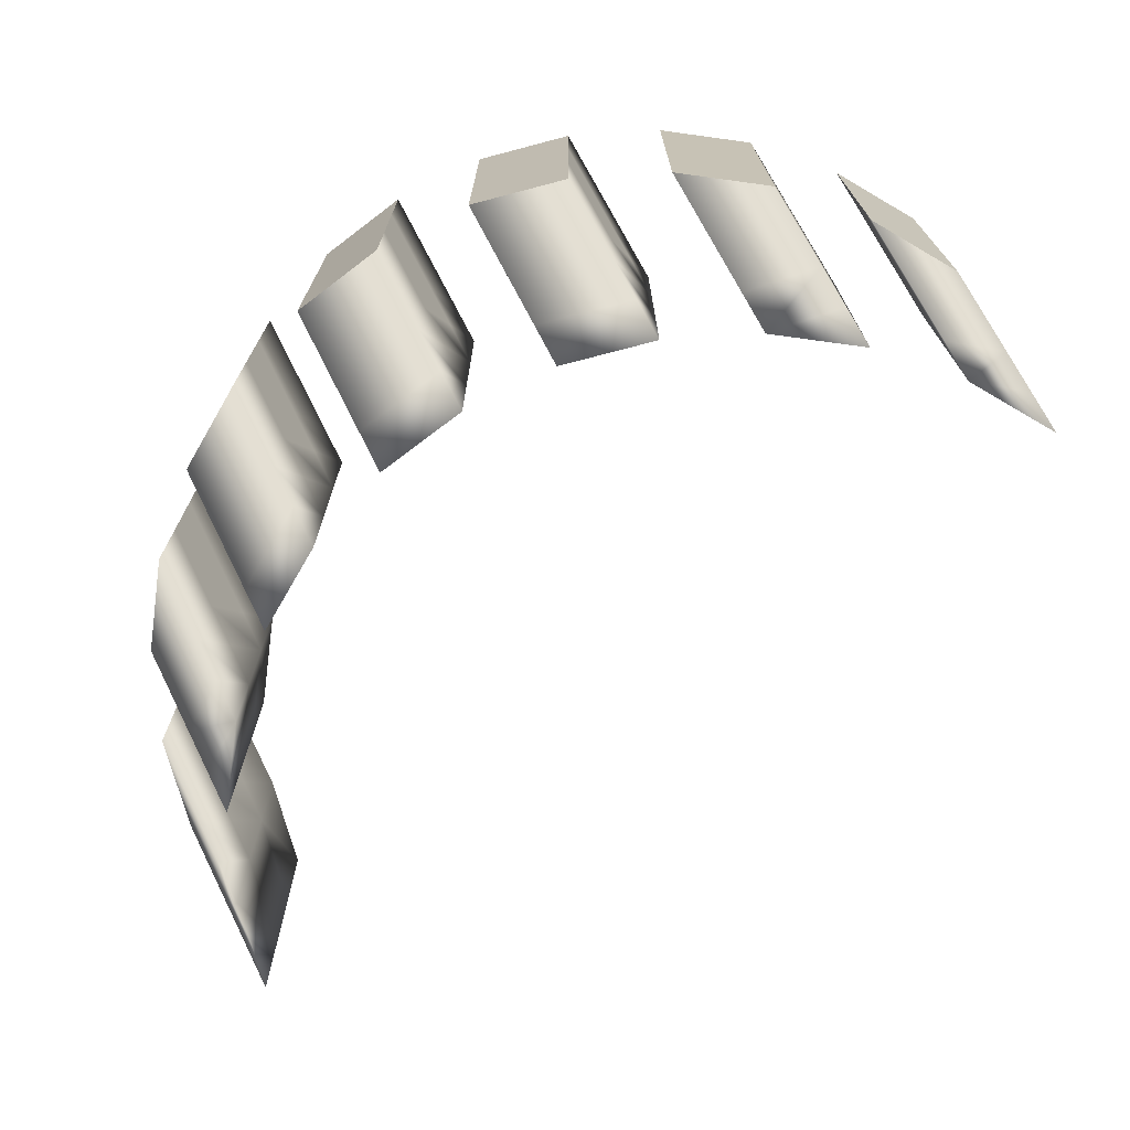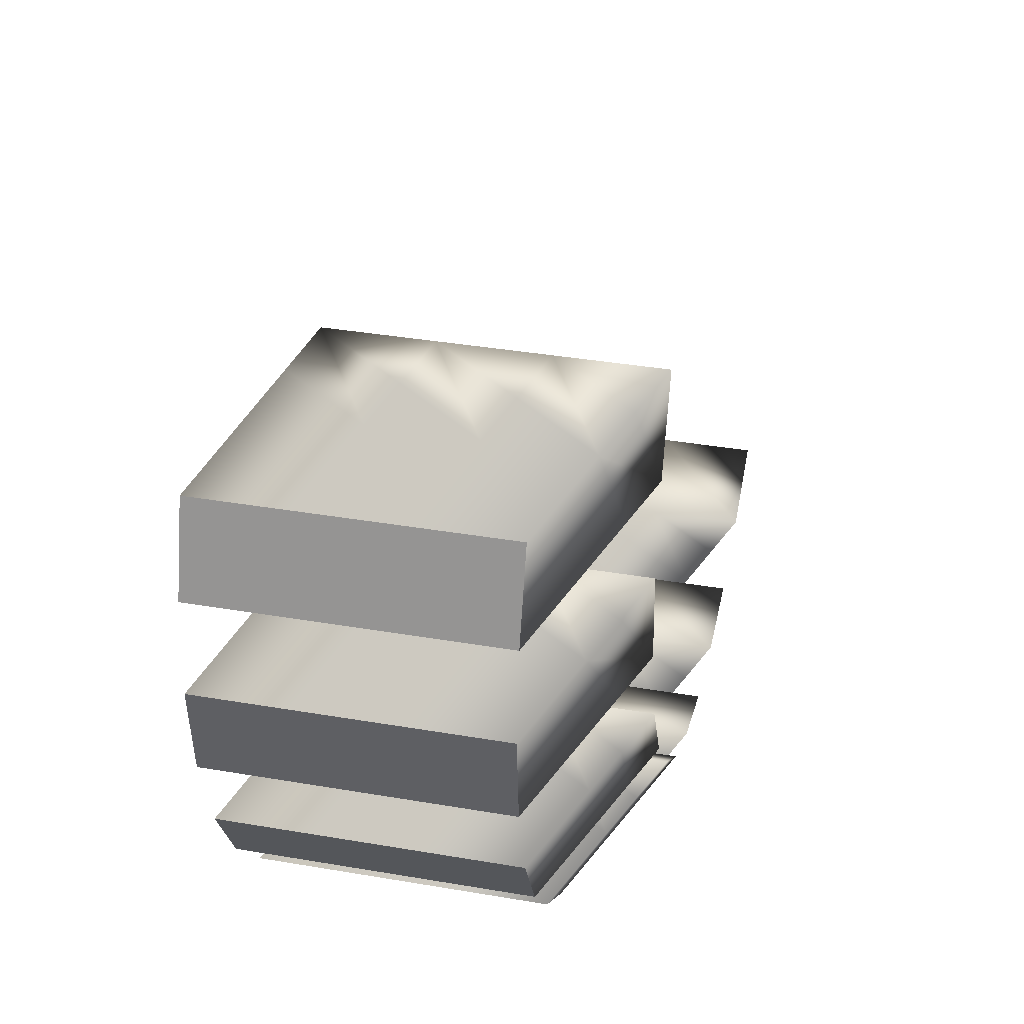
<metadata>
{"format":"obj","ext":"obj","renderer":"f3d","projection":"perspective","resolution":1024,"background":"white","views":[{"elev":-72.0,"azim":-103.4,"up":"+Y"},{"elev":37.5,"azim":-77.7,"up":"+Z"}]}
</metadata>
<code>
g pb_Mesh172060
v 23.27 0.1322 71.32
v 23.27 6.532 71.32
v 21.45 6.532 65.32
v 21.45 0.1322 65.32
v 65.08 0.1322 29.51
v 65.08 6.532 29.51
v 70.62 6.532 32.47
v 70.62 0.1322 32.47
v 52.84 0.1322 27.08
v 52.84 6.532 27.08
v 59.08 6.532 27.69
v 59.08 0.1322 27.69
v 40.59 0.1322 29.51
v 40.59 6.532 29.51
v 46.59 6.532 27.69
v 46.59 0.1322 27.69
v 30.21 0.1322 36.45
v 30.21 6.532 36.45
v 35.06 6.532 32.47
v 35.06 0.1322 32.47
v 23.27 0.1322 46.83
v 23.27 6.532 46.83
v 26.23 6.532 41.3
v 26.23 0.1322 41.3
v 20.84 0.1322 59.08
v 20.84 6.532 59.08
v 21.45 6.532 52.83
v 21.45 0.1322 52.83
v 23.27 12.93 71.32
v 21.45 12.93 65.32
v 65.08 12.93 29.51
v 70.62 12.93 32.47
v 52.84 12.93 27.08
v 59.08 12.93 27.69
v 40.59 12.93 29.51
v 46.59 12.93 27.69
v 30.21 12.93 36.45
v 35.06 12.93 32.47
v 23.27 12.93 46.83
v 26.23 12.93 41.3
v 20.84 12.93 59.08
v 21.45 12.93 52.83
v 23.27 19.33 71.32
v 21.45 19.33 65.32
v 65.08 19.33 29.51
v 70.62 19.33 32.47
v 52.84 19.33 27.08
v 59.08 19.33 27.69
v 40.59 19.33 29.51
v 46.59 19.33 27.69
v 30.21 19.33 36.45
v 35.06 19.33 32.47
v 23.27 19.33 46.83
v 26.23 19.33 41.3
v 20.84 19.33 59.08
v 21.45 19.33 52.83
v 23.27 6.532 71.32
v 23.27 0.1322 71.32
v 21.5 1.699 69.52
v 19.73 3.266 67.72
v 21.5 8.099 69.52
v 17.96 4.833 65.93
v 19.73 9.666 67.72
v 16.19 6.4 64.13
v 17.96 11.23 65.93
v 16.19 12.8 64.13
v 23.27 19.33 71.32
v 23.27 12.93 71.32
v 21.5 14.5 69.52
v 19.73 16.07 67.72
v 21.5 20.9 69.52
v 17.96 17.63 65.93
v 19.73 22.47 67.72
v 16.19 19.2 64.13
v 17.96 24.03 65.93
v 16.19 25.6 64.13
v 14.37 12.8 58.12
v 14.37 6.4 58.12
v 16.14 11.23 59.92
v 17.91 9.666 61.72
v 16.14 4.833 59.92
v 19.68 8.099 63.52
v 17.91 3.266 61.72
v 19.68 1.699 63.52
v 21.45 0.1322 65.32
v 21.45 6.532 65.32
v 23.27 0.1322 71.32
v 21.45 0.1322 65.32
v 21.5 1.699 69.52
v 19.73 3.266 67.72
v 19.68 1.699 63.52
v 17.96 4.833 65.93
v 17.91 3.266 61.72
v 16.19 6.4 64.13
v 16.14 4.833 59.92
v 14.37 6.4 58.12
v 16.19 12.8 64.13
v 14.37 19.2 58.12
v 14.37 12.8 58.12
v 16.14 17.63 59.92
v 17.91 16.07 61.72
v 19.68 14.5 63.52
v 21.45 12.93 65.32
v 14.37 25.6 58.12
v 16.14 24.03 59.92
v 16.19 25.6 64.13
v 17.91 22.47 61.72
v 17.96 24.03 65.93
v 19.68 20.9 63.52
v 19.73 22.47 67.72
v 21.45 19.33 65.32
v 21.5 20.9 69.52
v 23.27 19.33 71.32
v 14.37 25.6 58.12
v 16.14 24.03 59.92
v 17.91 22.47 61.72
v 19.68 20.9 63.52
v 21.45 19.33 65.32
v 65.08 6.532 29.51
v 65.08 0.1322 29.51
v 63.31 1.699 27.71
v 61.54 3.266 25.91
v 63.31 8.099 27.71
v 59.77 4.833 24.12
v 61.54 9.666 25.91
v 58 6.4 22.32
v 59.77 11.23 24.12
v 58 12.8 22.32
v 65.08 19.33 29.51
v 65.08 12.93 29.51
v 63.31 14.5 27.71
v 61.54 16.07 25.91
v 63.31 20.9 27.71
v 59.77 17.63 24.12
v 61.54 22.47 25.91
v 58 19.2 22.32
v 59.77 24.03 24.12
v 58 25.6 22.32
v 63.53 12.8 25.27
v 63.53 6.4 25.27
v 65.3 11.23 27.07
v 67.07 9.666 28.87
v 65.3 4.833 27.07
v 68.84 8.099 30.67
v 67.07 3.266 28.87
v 68.84 1.699 30.67
v 70.62 0.1322 32.47
v 70.62 6.532 32.47
v 58 6.4 22.32
v 59.77 4.833 24.12
v 63.53 6.4 25.27
v 61.54 3.266 25.91
v 65.3 4.833 27.07
v 63.31 1.699 27.71
v 67.07 3.266 28.87
v 65.08 0.1322 29.51
v 68.84 1.699 30.67
v 70.62 0.1322 32.47
v 63.53 19.2 25.27
v 63.53 12.8 25.27
v 65.3 17.63 27.07
v 67.07 16.07 28.87
v 68.84 14.5 30.67
v 70.62 12.93 32.47
v 70.62 19.33 32.47
v 65.08 19.33 29.51
v 68.84 20.9 30.67
v 67.07 22.47 28.87
v 63.31 20.9 27.71
v 65.3 24.03 27.07
v 61.54 22.47 25.91
v 63.53 25.6 25.27
v 59.77 24.03 24.12
v 58 25.6 22.32
v 63.53 25.6 25.27
v 65.3 24.03 27.07
v 67.07 22.47 28.87
v 68.84 20.9 30.67
v 70.62 19.33 32.47
v 52.84 6.532 27.08
v 52.84 0.1322 27.08
v 51.07 1.699 25.28
v 49.3 3.266 23.48
v 51.07 8.099 25.28
v 47.52 4.833 21.68
v 49.3 9.666 23.48
v 45.75 6.4 19.88
v 47.52 11.23 21.68
v 45.75 12.8 19.88
v 52.84 19.33 27.08
v 52.84 12.93 27.08
v 51.07 14.5 25.28
v 49.3 16.07 23.48
v 51.07 20.9 25.28
v 47.52 17.63 21.68
v 49.3 22.47 23.48
v 45.75 19.2 19.88
v 47.52 24.03 21.68
v 45.75 25.6 19.88
v 52 12.8 20.5
v 52 6.4 20.5
v 53.77 11.23 22.29
v 55.54 9.666 24.09
v 53.77 4.833 22.29
v 57.31 8.099 25.89
v 55.54 3.266 24.09
v 57.31 1.699 25.89
v 59.08 0.1322 27.69
v 59.08 6.532 27.69
v 59.08 0.1322 27.69
v 57.31 1.699 25.89
v 52.84 0.1322 27.08
v 55.54 3.266 24.09
v 51.07 1.699 25.28
v 53.77 4.833 22.29
v 49.3 3.266 23.48
v 52 6.4 20.5
v 47.52 4.833 21.68
v 45.75 6.4 19.88
v 52 19.2 20.5
v 53.77 17.63 22.29
v 55.54 16.07 24.09
v 57.31 14.5 25.89
v 59.08 12.93 27.69
v 45.75 25.6 19.88
v 52 25.6 20.5
v 47.52 24.03 21.68
v 49.3 22.47 23.48
v 53.77 24.03 22.29
v 51.07 20.9 25.28
v 55.54 22.47 24.09
v 52.84 19.33 27.08
v 57.31 20.9 25.89
v 59.08 19.33 27.69
v 52 25.6 20.5
v 53.77 24.03 22.29
v 55.54 22.47 24.09
v 57.31 20.9 25.89
v 59.08 19.33 27.69
v 40.59 6.532 29.51
v 40.59 0.1322 29.51
v 38.82 1.699 27.71
v 37.05 3.266 25.91
v 38.82 8.099 27.71
v 35.28 4.833 24.12
v 37.05 9.666 25.91
v 33.51 6.4 22.32
v 35.28 11.23 24.12
v 33.51 12.8 22.32
v 40.59 19.33 29.51
v 40.59 12.93 29.51
v 38.82 14.5 27.71
v 37.05 16.07 25.91
v 38.82 20.9 27.71
v 35.28 17.63 24.12
v 37.05 22.47 25.91
v 33.51 19.2 22.32
v 35.28 24.03 24.12
v 33.51 25.6 22.32
v 39.51 12.8 20.5
v 39.51 6.4 20.5
v 41.28 11.23 22.29
v 43.05 9.666 24.09
v 41.28 4.833 22.29
v 44.82 8.099 25.89
v 43.05 3.266 24.09
v 44.82 1.699 25.89
v 46.59 0.1322 27.69
v 46.59 6.532 27.69
v 46.59 0.1322 27.69
v 44.82 1.699 25.89
v 40.59 0.1322 29.51
v 38.82 1.699 27.71
v 43.05 3.266 24.09
v 37.05 3.266 25.91
v 41.28 4.833 22.29
v 35.28 4.833 24.12
v 39.51 6.4 20.5
v 33.51 6.4 22.32
v 39.51 19.2 20.5
v 41.28 17.63 22.29
v 43.05 16.07 24.09
v 44.82 14.5 25.89
v 46.59 12.93 27.69
v 33.51 25.6 22.32
v 39.51 25.6 20.5
v 35.28 24.03 24.12
v 41.28 24.03 22.29
v 37.05 22.47 25.91
v 43.05 22.47 24.09
v 38.82 20.9 27.71
v 44.82 20.9 25.89
v 40.59 19.33 29.51
v 46.59 19.33 27.69
v 39.51 25.6 20.5
v 41.28 24.03 22.29
v 43.05 22.47 24.09
v 44.82 20.9 25.89
v 46.59 19.33 27.69
v 30.21 6.532 36.45
v 30.21 0.1322 36.45
v 28.44 1.699 34.65
v 26.67 3.266 32.85
v 28.44 8.099 34.65
v 24.9 4.833 31.05
v 26.67 9.666 32.85
v 23.13 6.4 29.25
v 24.9 11.23 31.05
v 23.13 12.8 29.25
v 30.21 19.33 36.45
v 30.21 12.93 36.45
v 28.44 14.5 34.65
v 26.67 16.07 32.85
v 28.44 20.9 34.65
v 24.9 17.63 31.05
v 26.67 22.47 32.85
v 23.13 19.2 29.25
v 24.9 24.03 31.05
v 23.13 25.6 29.25
v 27.98 12.8 25.27
v 27.98 6.4 25.27
v 29.75 11.23 27.07
v 31.52 9.666 28.87
v 29.75 4.833 27.07
v 33.29 8.099 30.67
v 31.52 3.266 28.87
v 33.29 1.699 30.67
v 35.06 0.1322 32.47
v 35.06 6.532 32.47
v 35.06 0.1322 32.47
v 33.29 1.699 30.67
v 30.21 0.1322 36.45
v 28.44 1.699 34.65
v 31.52 3.266 28.87
v 26.67 3.266 32.85
v 29.75 4.833 27.07
v 24.9 4.833 31.05
v 27.98 6.4 25.27
v 23.13 6.4 29.25
v 27.98 19.2 25.27
v 29.75 17.63 27.07
v 31.52 16.07 28.87
v 33.29 14.5 30.67
v 35.06 12.93 32.47
v 23.13 25.6 29.25
v 27.98 25.6 25.27
v 24.9 24.03 31.05
v 29.75 24.03 27.07
v 26.67 22.47 32.85
v 31.52 22.47 28.87
v 28.44 20.9 34.65
v 33.29 20.9 30.67
v 30.21 19.33 36.45
v 35.06 19.33 32.47
v 27.98 25.6 25.27
v 29.75 24.03 27.07
v 31.52 22.47 28.87
v 33.29 20.9 30.67
v 35.06 19.33 32.47
v 23.27 6.532 46.83
v 23.27 0.1322 46.83
v 21.5 1.699 45.03
v 19.73 3.266 43.23
v 21.5 8.099 45.03
v 17.96 4.833 41.43
v 19.73 9.666 43.23
v 16.19 6.4 39.64
v 17.96 11.23 41.43
v 16.19 12.8 39.64
v 23.27 19.33 46.83
v 23.27 12.93 46.83
v 21.5 14.5 45.03
v 19.73 16.07 43.23
v 21.5 20.9 45.03
v 17.96 17.63 41.43
v 19.73 22.47 43.23
v 16.19 19.2 39.64
v 17.96 24.03 41.43
v 16.19 25.6 39.64
v 19.15 12.8 34.1
v 19.15 6.4 34.1
v 20.92 11.23 35.9
v 22.69 9.666 37.7
v 20.92 4.833 35.9
v 24.46 8.099 39.5
v 22.69 3.266 37.7
v 24.46 1.699 39.5
v 26.23 0.1322 41.3
v 26.23 6.532 41.3
v 26.23 0.1322 41.3
v 21.5 1.699 45.03
v 23.27 0.1322 46.83
v 24.46 1.699 39.5
v 19.73 3.266 43.23
v 22.69 3.266 37.7
v 17.96 4.833 41.43
v 20.92 4.833 35.9
v 19.15 6.4 34.1
v 16.19 6.4 39.64
v 16.19 19.2 39.64
v 19.15 19.2 34.1
v 20.92 17.63 35.9
v 22.69 16.07 37.7
v 24.46 14.5 39.5
v 26.23 12.93 41.3
v 16.19 25.6 39.64
v 19.15 25.6 34.1
v 20.92 24.03 35.9
v 17.96 24.03 41.43
v 22.69 22.47 37.7
v 19.73 22.47 43.23
v 24.46 20.9 39.5
v 21.5 20.9 45.03
v 26.23 19.33 41.3
v 23.27 19.33 46.83
v 19.15 25.6 34.1
v 20.92 24.03 35.9
v 22.69 22.47 37.7
v 24.46 20.9 39.5
v 26.23 19.33 41.3
v 20.84 6.532 59.08
v 20.84 0.1322 59.08
v 19.07 1.699 57.28
v 17.3 3.266 55.48
v 19.07 8.099 57.28
v 15.52 4.833 53.68
v 17.3 9.666 55.48
v 13.75 6.4 51.88
v 15.52 11.23 53.68
v 13.75 12.8 51.88
v 20.84 19.33 59.08
v 20.84 12.93 59.08
v 19.07 14.5 57.28
v 17.3 16.07 55.48
v 19.07 20.9 57.28
v 15.52 17.63 53.68
v 17.3 22.47 55.48
v 13.75 19.2 51.88
v 15.52 24.03 53.68
v 13.75 25.6 51.88
v 14.37 12.8 45.64
v 14.37 6.4 45.64
v 16.14 11.23 47.44
v 17.91 9.666 49.24
v 16.14 4.833 47.44
v 19.68 8.099 51.03
v 17.91 3.266 49.24
v 19.68 1.699 51.03
v 21.45 0.1322 52.83
v 21.45 6.532 52.83
v 21.45 0.1322 52.83
v 19.07 1.699 57.28
v 20.84 0.1322 59.08
v 17.3 3.266 55.48
v 19.68 1.699 51.03
v 15.52 4.833 53.68
v 17.91 3.266 49.24
v 16.14 4.833 47.44
v 14.37 6.4 45.64
v 13.75 6.4 51.88
v 14.37 19.2 45.64
v 16.14 17.63 47.44
v 17.91 16.07 49.24
v 19.68 14.5 51.03
v 21.45 12.93 52.83
v 13.75 25.6 51.88
v 14.37 25.6 45.64
v 16.14 24.03 47.44
v 17.91 22.47 49.24
v 15.52 24.03 53.68
v 19.68 20.9 51.03
v 17.3 22.47 55.48
v 21.45 19.33 52.83
v 19.07 20.9 57.28
v 20.84 19.33 59.08
v 14.37 25.6 45.64
v 16.14 24.03 47.44
v 17.91 22.47 49.24
v 19.68 20.9 51.03
v 21.45 19.33 52.83
v 58 6.4 22.32
v 63.53 25.6 25.27
v 58 25.6 22.32
v 63.53 6.4 25.27
v 45.75 6.4 19.88
v 52 25.6 20.5
v 45.75 25.6 19.88
v 52 6.4 20.5
v 33.51 6.4 22.32
v 39.51 25.6 20.5
v 33.51 25.6 22.32
v 39.51 6.4 20.5
v 23.13 6.4 29.25
v 27.98 25.6 25.27
v 23.13 25.6 29.25
v 27.98 6.4 25.27
v 16.19 6.4 39.64
v 19.15 25.6 34.1
v 16.19 25.6 39.64
v 19.15 6.4 34.1
v 13.75 6.4 51.88
v 14.37 25.6 45.64
v 13.75 25.6 51.88
v 14.37 6.4 45.64
v 16.19 6.4 64.13
v 14.37 25.6 58.12
v 16.19 25.6 64.13
v 14.37 6.4 58.12
g pb_Mesh172060_0
f 3 2 1
f 4 3 1
f 7 6 5
f 8 7 5
f 11 10 9
f 12 11 9
f 15 14 13
f 16 15 13
f 19 18 17
f 20 19 17
f 23 22 21
f 24 23 21
f 27 26 25
f 28 27 25
f 30 29 2
f 3 30 2
f 32 31 6
f 7 32 6
f 34 33 10
f 11 34 10
f 36 35 14
f 15 36 14
f 38 37 18
f 19 38 18
f 40 39 22
f 23 40 22
f 42 41 26
f 27 42 26
f 44 43 29
f 30 44 29
f 46 45 31
f 32 46 31
f 48 47 33
f 34 48 33
f 50 49 35
f 36 50 35
f 52 51 37
f 38 52 37
f 54 53 39
f 40 54 39
f 56 55 41
f 42 56 41
f 59 58 57
f 60 59 57
f 61 60 57
f 62 60 61
f 63 62 61
f 64 62 63
f 65 64 63
f 66 64 65
f 69 68 67
f 70 69 67
f 71 70 67
f 72 70 71
f 73 72 71
f 74 72 73
f 75 74 73
f 76 74 75
f 79 78 77
f 79 80 78
f 80 81 78
f 80 82 81
f 82 83 81
f 86 85 84
f 86 84 83
f 82 86 83
f 89 88 87
f 90 88 89
f 91 88 90
f 92 91 90
f 93 91 92
f 94 93 92
f 95 93 94
f 96 95 94
f 61 57 68
f 63 61 68
f 69 63 68
f 65 63 69
f 70 65 69
f 97 65 70
f 72 97 70
f 74 97 72
f 100 99 98
f 100 101 99
f 101 79 99
f 101 102 79
f 102 80 79
f 103 86 82
f 103 82 80
f 102 103 80
f 106 105 104
f 106 107 105
f 106 108 107
f 108 109 107
f 108 110 109
f 110 111 109
f 110 112 111
f 112 113 111
f 115 98 114
f 115 116 98
f 116 100 98
f 116 117 100
f 117 101 100
f 118 103 102
f 118 102 101
f 117 118 101
f 121 120 119
f 122 121 119
f 123 122 119
f 124 122 123
f 125 124 123
f 126 124 125
f 127 126 125
f 128 126 127
f 131 130 129
f 132 131 129
f 133 132 129
f 134 132 133
f 135 134 133
f 136 134 135
f 137 136 135
f 138 136 137
f 141 140 139
f 141 142 140
f 142 143 140
f 142 144 143
f 144 145 143
f 148 147 146
f 148 146 145
f 144 148 145
f 151 150 149
f 151 152 150
f 151 153 152
f 153 154 152
f 153 155 154
f 155 156 154
f 155 157 156
f 157 158 156
f 123 119 130
f 125 123 130
f 131 125 130
f 127 125 131
f 132 127 131
f 128 127 132
f 134 128 132
f 136 128 134
f 161 160 159
f 161 162 160
f 162 141 160
f 162 163 141
f 163 142 141
f 164 148 144
f 164 144 142
f 163 164 142
f 167 166 165
f 168 166 167
f 169 166 168
f 170 169 168
f 171 169 170
f 172 171 170
f 173 171 172
f 174 173 172
f 176 159 175
f 176 177 159
f 177 161 159
f 177 178 161
f 178 162 161
f 179 164 163
f 179 163 162
f 178 179 162
f 182 181 180
f 183 182 180
f 184 183 180
f 185 183 184
f 186 185 184
f 187 185 186
f 188 187 186
f 189 187 188
f 192 191 190
f 193 192 190
f 194 193 190
f 195 193 194
f 196 195 194
f 197 195 196
f 198 197 196
f 199 197 198
f 202 201 200
f 202 203 201
f 203 204 201
f 203 205 204
f 205 206 204
f 209 208 207
f 209 207 206
f 205 209 206
f 212 211 210
f 212 213 211
f 212 214 213
f 214 215 213
f 214 216 215
f 216 217 215
f 216 218 217
f 218 219 217
f 184 180 191
f 186 184 191
f 192 186 191
f 188 186 192
f 193 188 192
f 189 188 193
f 195 189 193
f 197 189 195
f 221 200 220
f 221 222 200
f 222 202 200
f 222 223 202
f 223 203 202
f 224 209 205
f 224 205 203
f 223 224 203
f 227 226 225
f 228 226 227
f 229 226 228
f 230 229 228
f 231 229 230
f 232 231 230
f 233 231 232
f 234 233 232
f 236 220 235
f 236 237 220
f 237 221 220
f 237 238 221
f 238 222 221
f 239 224 223
f 239 223 222
f 238 239 222
f 242 241 240
f 243 242 240
f 244 243 240
f 245 243 244
f 246 245 244
f 247 245 246
f 248 247 246
f 249 247 248
f 252 251 250
f 253 252 250
f 254 253 250
f 255 253 254
f 256 255 254
f 257 255 256
f 258 257 256
f 259 257 258
f 262 261 260
f 262 263 261
f 263 264 261
f 263 265 264
f 265 266 264
f 269 268 267
f 269 267 266
f 265 269 266
f 272 271 270
f 272 273 271
f 273 274 271
f 273 275 274
f 275 276 274
f 275 277 276
f 277 278 276
f 277 279 278
f 244 240 251
f 246 244 251
f 252 246 251
f 248 246 252
f 253 248 252
f 249 248 253
f 255 249 253
f 257 249 255
f 281 260 280
f 281 282 260
f 282 262 260
f 282 283 262
f 283 263 262
f 284 269 265
f 284 265 263
f 283 284 263
f 287 286 285
f 288 286 287
f 289 288 287
f 290 288 289
f 291 290 289
f 292 290 291
f 293 292 291
f 294 292 293
f 296 280 295
f 296 297 280
f 297 281 280
f 297 298 281
f 298 282 281
f 299 284 283
f 299 283 282
f 298 299 282
f 302 301 300
f 303 302 300
f 304 303 300
f 305 303 304
f 306 305 304
f 307 305 306
f 308 307 306
f 309 307 308
f 312 311 310
f 313 312 310
f 314 313 310
f 315 313 314
f 316 315 314
f 317 315 316
f 318 317 316
f 319 317 318
f 322 321 320
f 322 323 321
f 323 324 321
f 323 325 324
f 325 326 324
f 329 328 327
f 329 327 326
f 325 329 326
f 332 331 330
f 332 333 331
f 333 334 331
f 333 335 334
f 335 336 334
f 335 337 336
f 337 338 336
f 337 339 338
f 304 300 311
f 306 304 311
f 312 306 311
f 308 306 312
f 313 308 312
f 309 308 313
f 315 309 313
f 317 309 315
f 341 320 340
f 341 342 320
f 342 322 320
f 342 343 322
f 343 323 322
f 344 329 325
f 344 325 323
f 343 344 323
f 347 346 345
f 348 346 347
f 349 348 347
f 350 348 349
f 351 350 349
f 352 350 351
f 353 352 351
f 354 352 353
f 356 340 355
f 356 357 340
f 357 341 340
f 357 358 341
f 358 342 341
f 359 344 343
f 359 343 342
f 358 359 342
f 362 361 360
f 363 362 360
f 364 363 360
f 365 363 364
f 366 365 364
f 367 365 366
f 368 367 366
f 369 367 368
f 372 371 370
f 373 372 370
f 374 373 370
f 375 373 374
f 376 375 374
f 377 375 376
f 378 377 376
f 379 377 378
f 382 381 380
f 382 383 381
f 383 384 381
f 383 385 384
f 385 386 384
f 389 388 387
f 389 387 386
f 385 389 386
f 392 391 390
f 391 393 390
f 391 394 393
f 394 395 393
f 394 396 395
f 396 397 395
f 399 398 397
f 396 399 397
f 364 360 371
f 366 364 371
f 372 366 371
f 368 366 372
f 373 368 372
f 369 368 373
f 375 369 373
f 400 369 375
f 402 380 401
f 402 403 380
f 403 382 380
f 403 404 382
f 404 383 382
f 405 389 385
f 405 385 383
f 404 405 383
f 408 407 406
f 409 408 406
f 410 408 409
f 411 410 409
f 412 410 411
f 413 412 411
f 414 412 413
f 415 414 413
f 417 401 416
f 417 418 401
f 418 402 401
f 418 419 402
f 419 403 402
f 420 405 404
f 420 404 403
f 419 420 403
f 423 422 421
f 424 423 421
f 425 424 421
f 426 424 425
f 427 426 425
f 428 426 427
f 429 428 427
f 430 428 429
f 433 432 431
f 434 433 431
f 435 434 431
f 436 434 435
f 437 436 435
f 438 436 437
f 439 438 437
f 440 438 439
f 443 442 441
f 443 444 442
f 444 445 442
f 444 446 445
f 446 447 445
f 450 449 448
f 450 448 447
f 446 450 447
f 453 452 451
f 452 454 451
f 454 455 451
f 454 456 455
f 456 457 455
f 460 459 458
f 460 458 457
f 456 460 457
f 425 421 432
f 427 425 432
f 433 427 432
f 429 427 433
f 434 429 433
f 430 429 434
f 436 430 434
f 438 430 436
f 462 441 461
f 462 463 441
f 463 443 441
f 463 464 443
f 464 444 443
f 465 450 446
f 465 446 444
f 464 465 444
f 468 467 466
f 469 468 466
f 470 469 466
f 471 469 470
f 472 471 470
f 473 471 472
f 474 473 472
f 475 473 474
f 477 461 476
f 477 478 461
f 478 462 461
f 478 479 462
f 479 463 462
f 480 465 464
f 480 464 463
f 479 480 463
f 483 482 481
f 482 484 481
f 487 486 485
f 486 488 485
f 491 490 489
f 490 492 489
f 495 494 493
f 494 496 493
f 499 498 497
f 498 500 497
f 503 502 501
f 502 504 501
f 507 506 505
f 506 508 505

</code>
